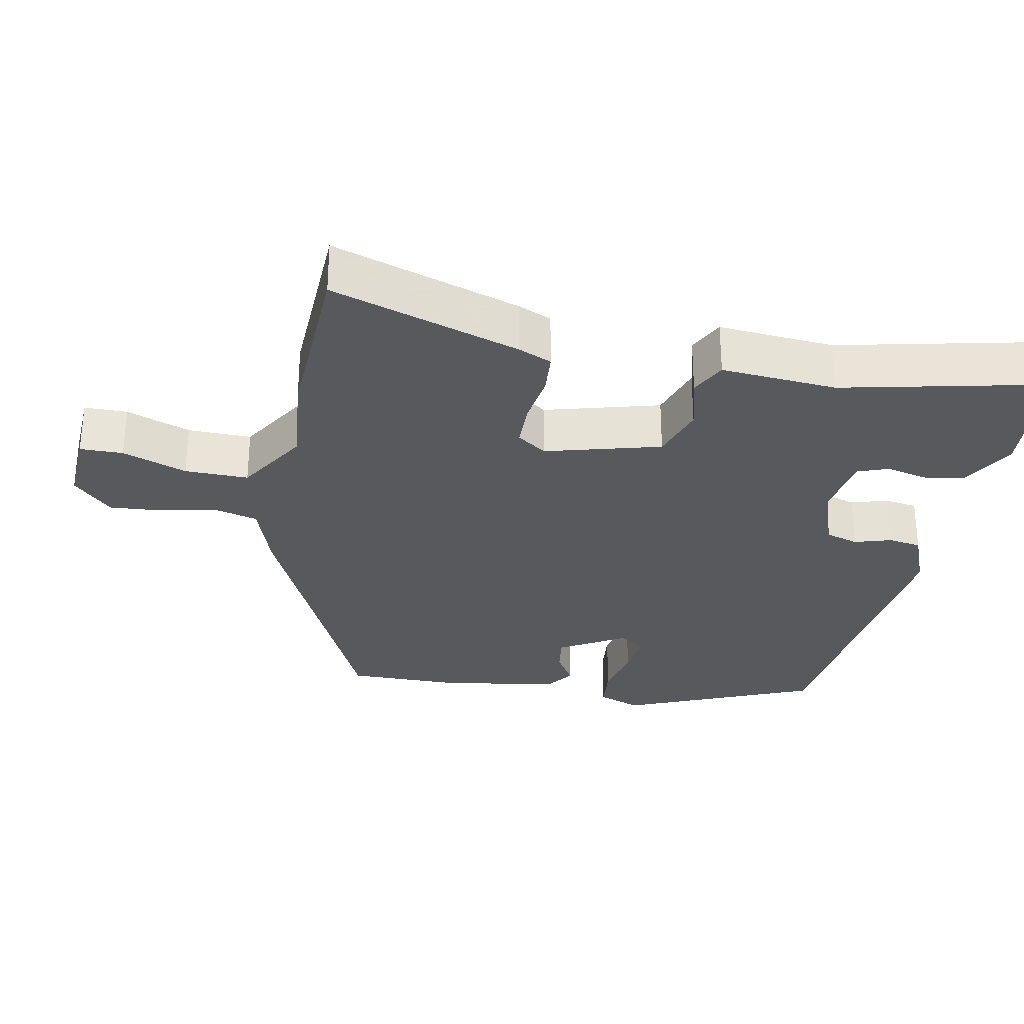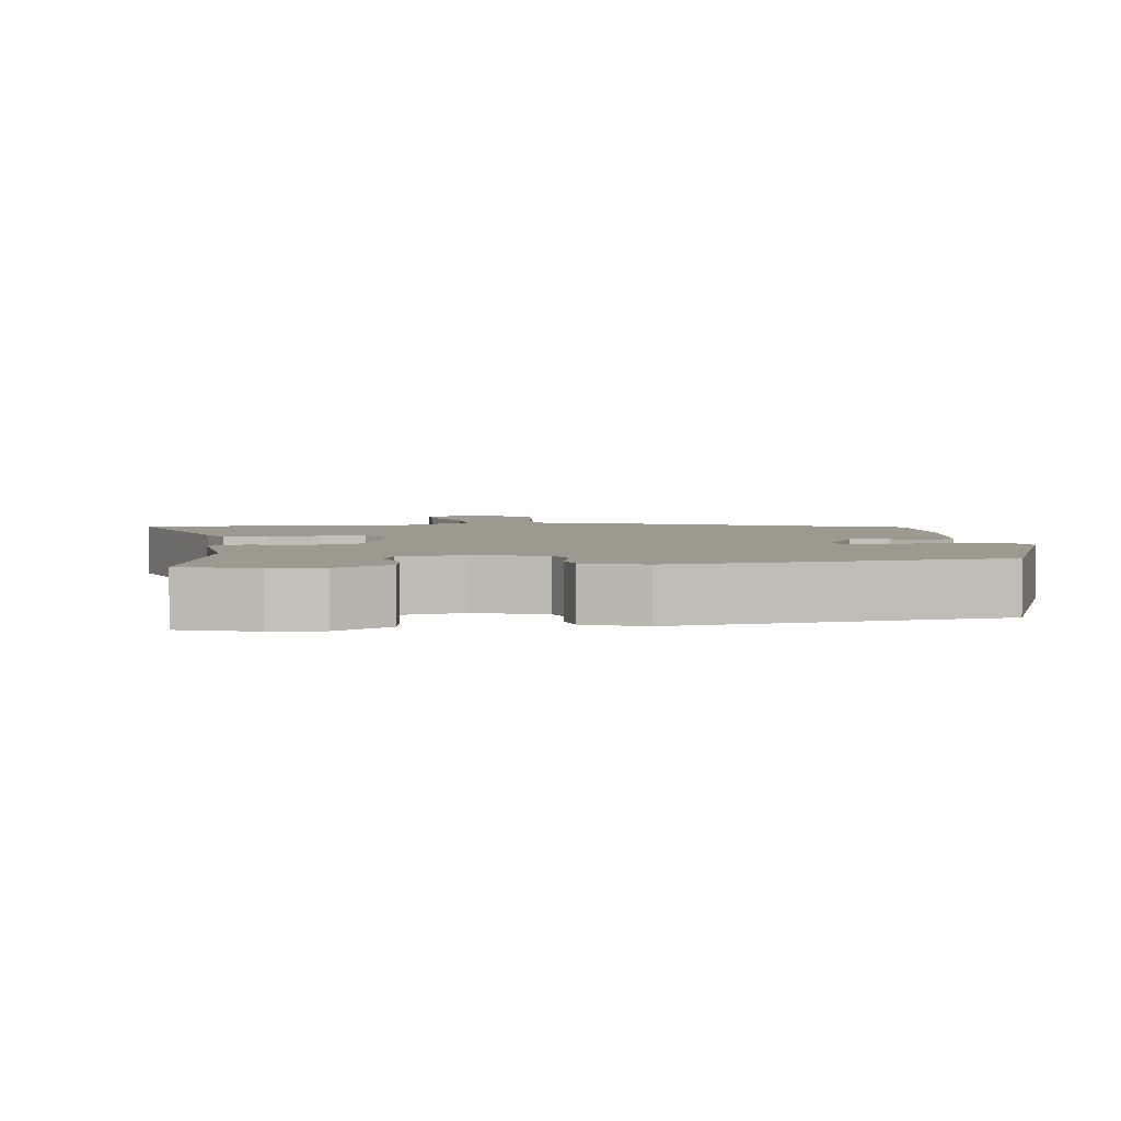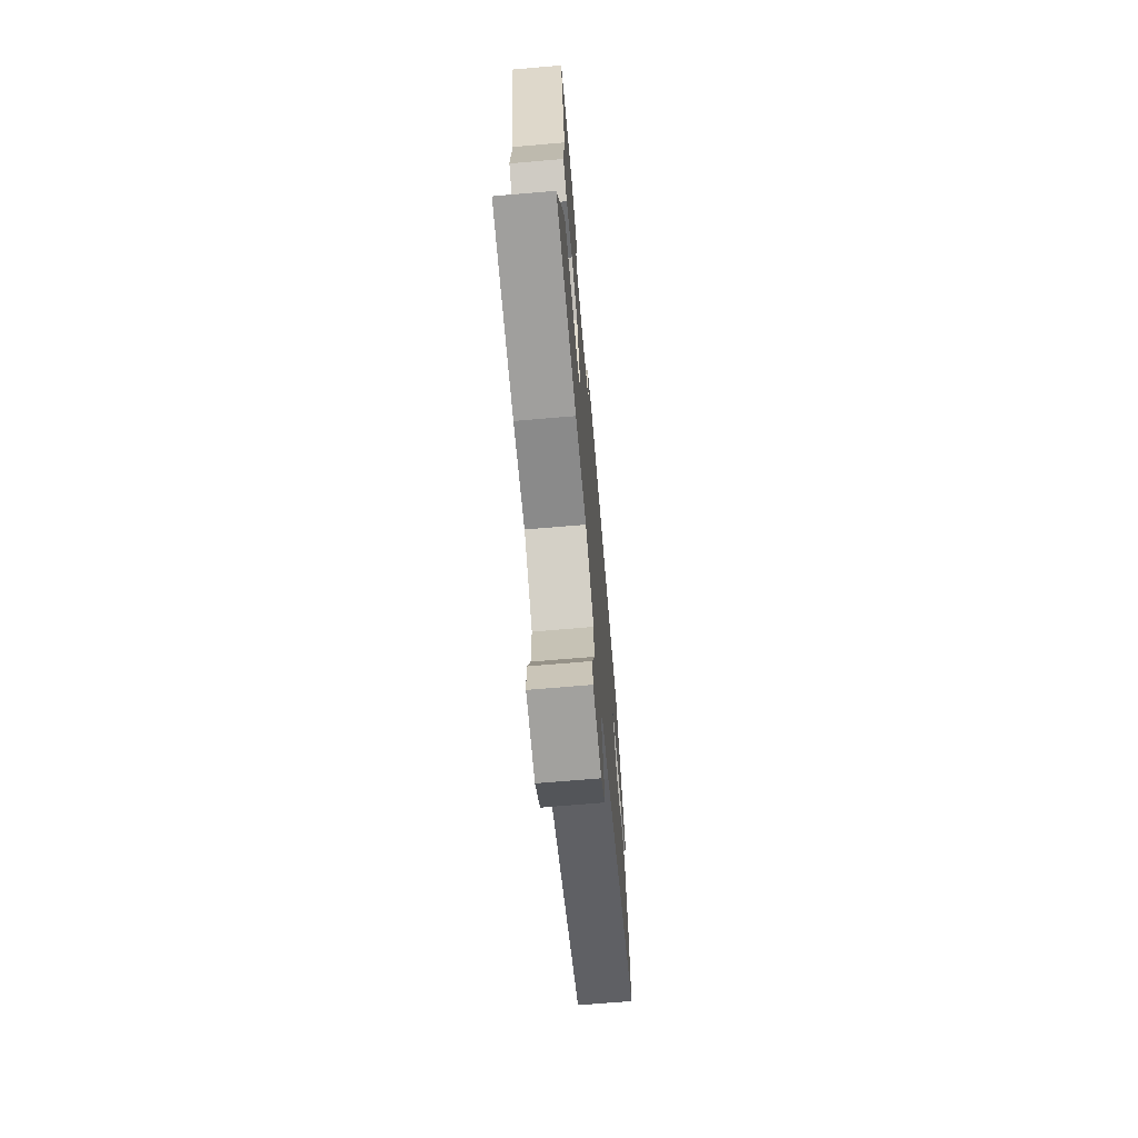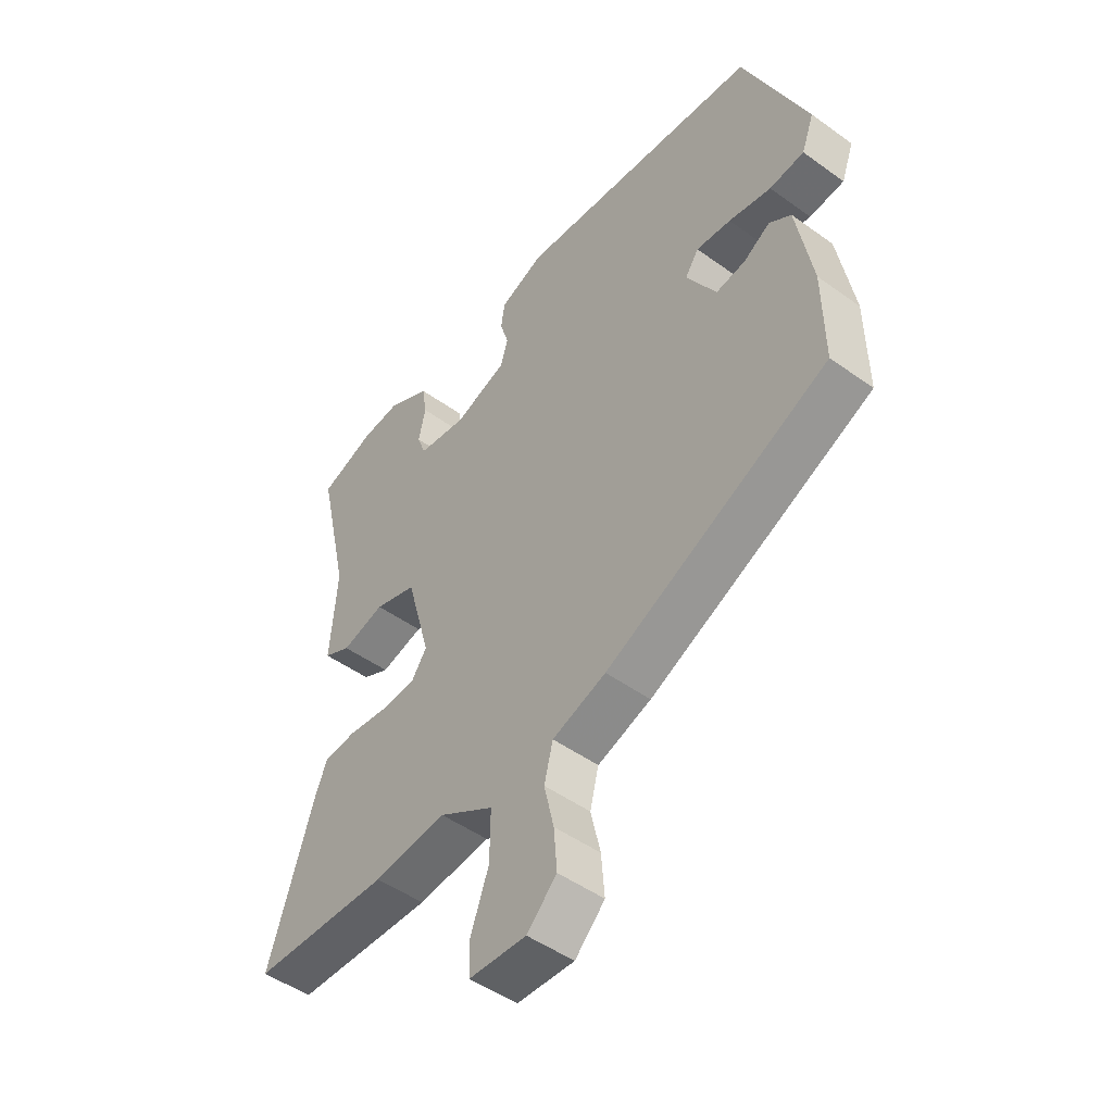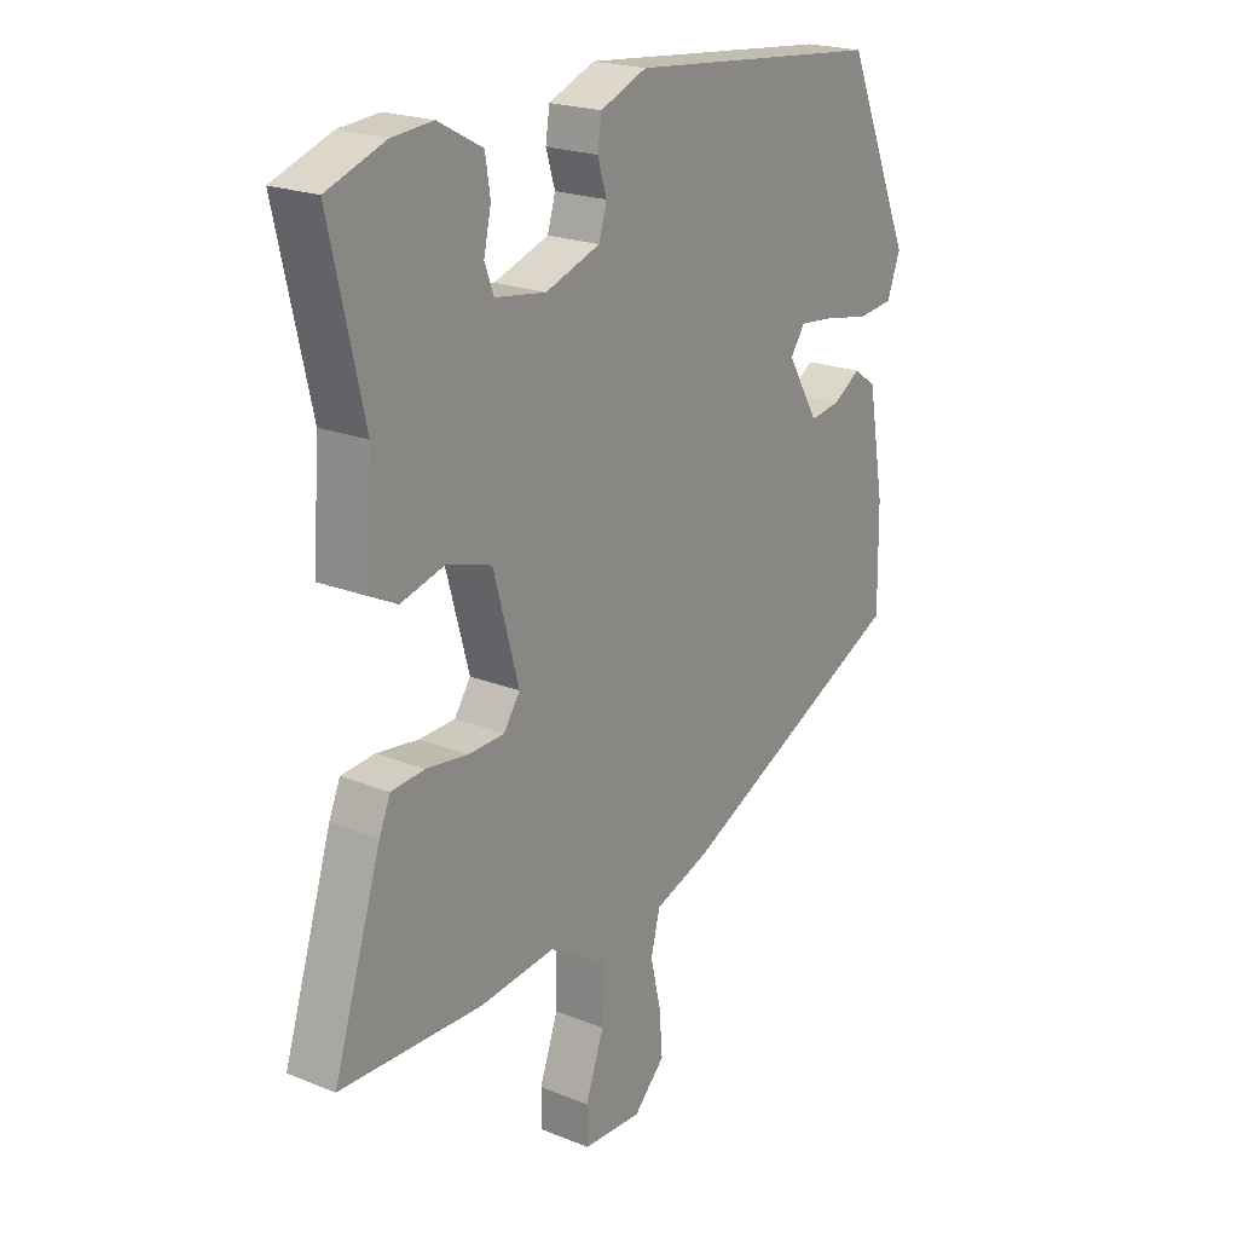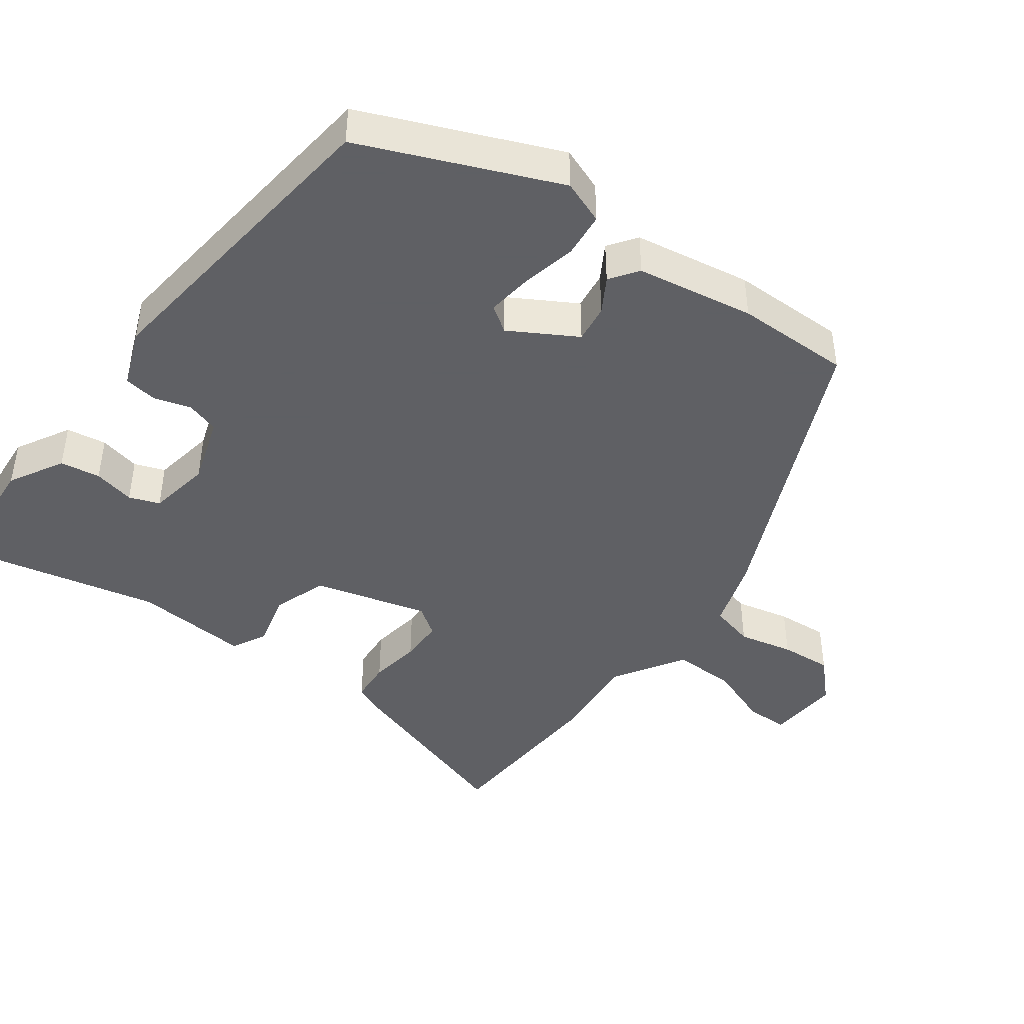
<metadata>
{"format":"obj","ext":"obj","renderer":"f3d","projection":"perspective","resolution":1024,"background":"white","views":[{"elev":-29.9,"azim":-101.3,"up":"+Y"},{"elev":3.5,"azim":-9.1,"up":"+Y"},{"elev":-69.3,"azim":-85.1,"up":"+Z"},{"elev":-48.6,"azim":51.2,"up":"+Z"},{"elev":21.4,"azim":-54.5,"up":"+Z"},{"elev":-43.2,"azim":53.0,"up":"+Y"}]}
</metadata>
<code>
v 0.414 0.07 0.466
v 0.531 0.07 0.193
v 0.508 0.07 0.131
v 0.444 0.07 0.124
v 0.366 0.07 0.14
v 0.302 0.07 0.147
v 0.277 0.07 0.11
v 0.332 0.07 0.017
v 0.386 0.07 0.025
v 0.435 0.07 0.055
v 0.475 0.07 0.027
v 0.504 0.07 -0.139
v 0.506 0.07 -0.303
v 0.096 0.07 -0.494
v -0.003 0.07 -0.528
v -0.019 0.07 -0.592
v -0.001 0.07 -0.67
v 0.005 0.07 -0.744
v -0.05 0.07 -0.799
v -0.155 0.07 -0.794
v -0.156 0.07 -0.733
v -0.123 0.07 -0.642
v -0.122 0.07 -0.552
v -0.223 0.07 -0.491
v -0.357 0.07 -0.505
v -0.61 0.07 -0.496
v -0.525 0.07 -0.229
v -0.505 0.07 -0.182
v -0.446 0.07 -0.177
v -0.372 0.07 -0.187
v -0.308 0.07 -0.185
v -0.279 0.07 -0.143
v -0.324 0.07 0.019
v -0.402 0.07 0.044
v -0.481 0.07 0.023
v -0.531 0.07 0.048
v -0.519 0.07 0.212
v -0.578 0.07 0.472
v -0.475 0.07 0.509
v -0.403 0.07 0.515
v -0.325 0.07 0.473
v -0.316 0.07 0.416
v -0.329 0.07 0.357
v -0.313 0.07 0.314
v -0.223 0.07 0.3
v -0.126 0.07 0.333
v -0.112 0.07 0.38
v -0.128 0.07 0.432
v -0.121 0.07 0.479
v -0.039 0.07 0.512
v 0.414 0 0.466
v 0.531 0 0.193
v 0.508 0 0.131
v 0.444 0 0.124
v 0.366 0 0.14
v 0.302 0 0.147
v 0.277 0 0.11
v 0.332 0 0.017
v 0.386 0 0.025
v 0.435 0 0.055
v 0.475 0 0.027
v 0.504 0 -0.139
v 0.506 0 -0.303
v 0.096 0 -0.494
v -0.003 0 -0.528
v -0.019 0 -0.592
v -0.001 0 -0.67
v 0.005 0 -0.744
v -0.05 0 -0.799
v -0.155 0 -0.794
v -0.156 0 -0.733
v -0.123 0 -0.642
v -0.122 0 -0.552
v -0.223 0 -0.491
v -0.357 0 -0.505
v -0.61 0 -0.496
v -0.525 0 -0.229
v -0.505 0 -0.182
v -0.446 0 -0.177
v -0.372 0 -0.187
v -0.308 0 -0.185
v -0.279 0 -0.143
v -0.324 0 0.019
v -0.402 0 0.044
v -0.481 0 0.023
v -0.531 0 0.048
v -0.519 0 0.212
v -0.578 0 0.472
v -0.475 0 0.509
v -0.403 0 0.515
v -0.325 0 0.473
v -0.316 0 0.416
v -0.329 0 0.357
v -0.313 0 0.314
v -0.223 0 0.3
v -0.126 0 0.333
v -0.112 0 0.38
v -0.128 0 0.432
v -0.121 0 0.479
v -0.039 0 0.512
f 3 4 5
f 2 3 5
f 1 2 5
f 50 1 5
f 49 50 5
f 48 49 5
f 47 48 5
f 46 47 5 6
f 45 46 6 7
f 44 45 7 8
f 41 42 43
f 40 41 43
f 39 40 43
f 38 39 43
f 37 38 43
f 37 43 44
f 36 37 44
f 35 36 44
f 34 35 44
f 33 34 44 8
f 28 29 30
f 27 28 30
f 26 27 30
f 25 26 30
f 24 25 30
f 23 24 30 31
f 20 21 22
f 19 20 22
f 18 19 22
f 17 18 22
f 16 17 22
f 15 16 22 23
f 14 15 23
f 13 14 23
f 12 13 23
f 11 12 23
f 10 11 23
f 9 10 23
f 23 31 32
f 9 23 32
f 8 9 32
f 8 32 33
f 55 54 53
f 55 53 52
f 55 52 51
f 55 51 100
f 55 100 99
f 55 99 98
f 55 98 97
f 56 55 97 96
f 57 56 96 95
f 58 57 95 94
f 93 92 91
f 93 91 90
f 93 90 89
f 93 89 88
f 93 88 87
f 94 93 87
f 94 87 86
f 94 86 85
f 94 85 84
f 58 94 84 83
f 80 79 78
f 80 78 77
f 80 77 76
f 80 76 75
f 80 75 74
f 81 80 74 73
f 72 71 70
f 72 70 69
f 72 69 68
f 72 68 67
f 72 67 66
f 73 72 66 65
f 73 65 64
f 73 64 63
f 73 63 62
f 73 62 61
f 73 61 60
f 73 60 59
f 82 81 73
f 82 73 59
f 82 59 58
f 83 82 58
f 1 51 52 2
f 2 52 53 3
f 3 53 54 4
f 4 54 55 5
f 5 55 56 6
f 6 56 57 7
f 7 57 58 8
f 8 58 59 9
f 9 59 60 10
f 10 60 61 11
f 11 61 62 12
f 12 62 63 13
f 13 63 64 14
f 14 64 65 15
f 15 65 66 16
f 16 66 67 17
f 17 67 68 18
f 18 68 69 19
f 19 69 70 20
f 20 70 71 21
f 21 71 72 22
f 22 72 73 23
f 23 73 74 24
f 24 74 75 25
f 25 75 76 26
f 26 76 77 27
f 27 77 78 28
f 28 78 79 29
f 29 79 80 30
f 30 80 81 31
f 31 81 82 32
f 32 82 83 33
f 33 83 84 34
f 34 84 85 35
f 35 85 86 36
f 36 86 87 37
f 37 87 88 38
f 38 88 89 39
f 39 89 90 40
f 40 90 91 41
f 41 91 92 42
f 42 92 93 43
f 43 93 94 44
f 44 94 95 45
f 45 95 96 46
f 46 96 97 47
f 47 97 98 48
f 48 98 99 49
f 49 99 100 50
f 50 100 51 1

</code>
